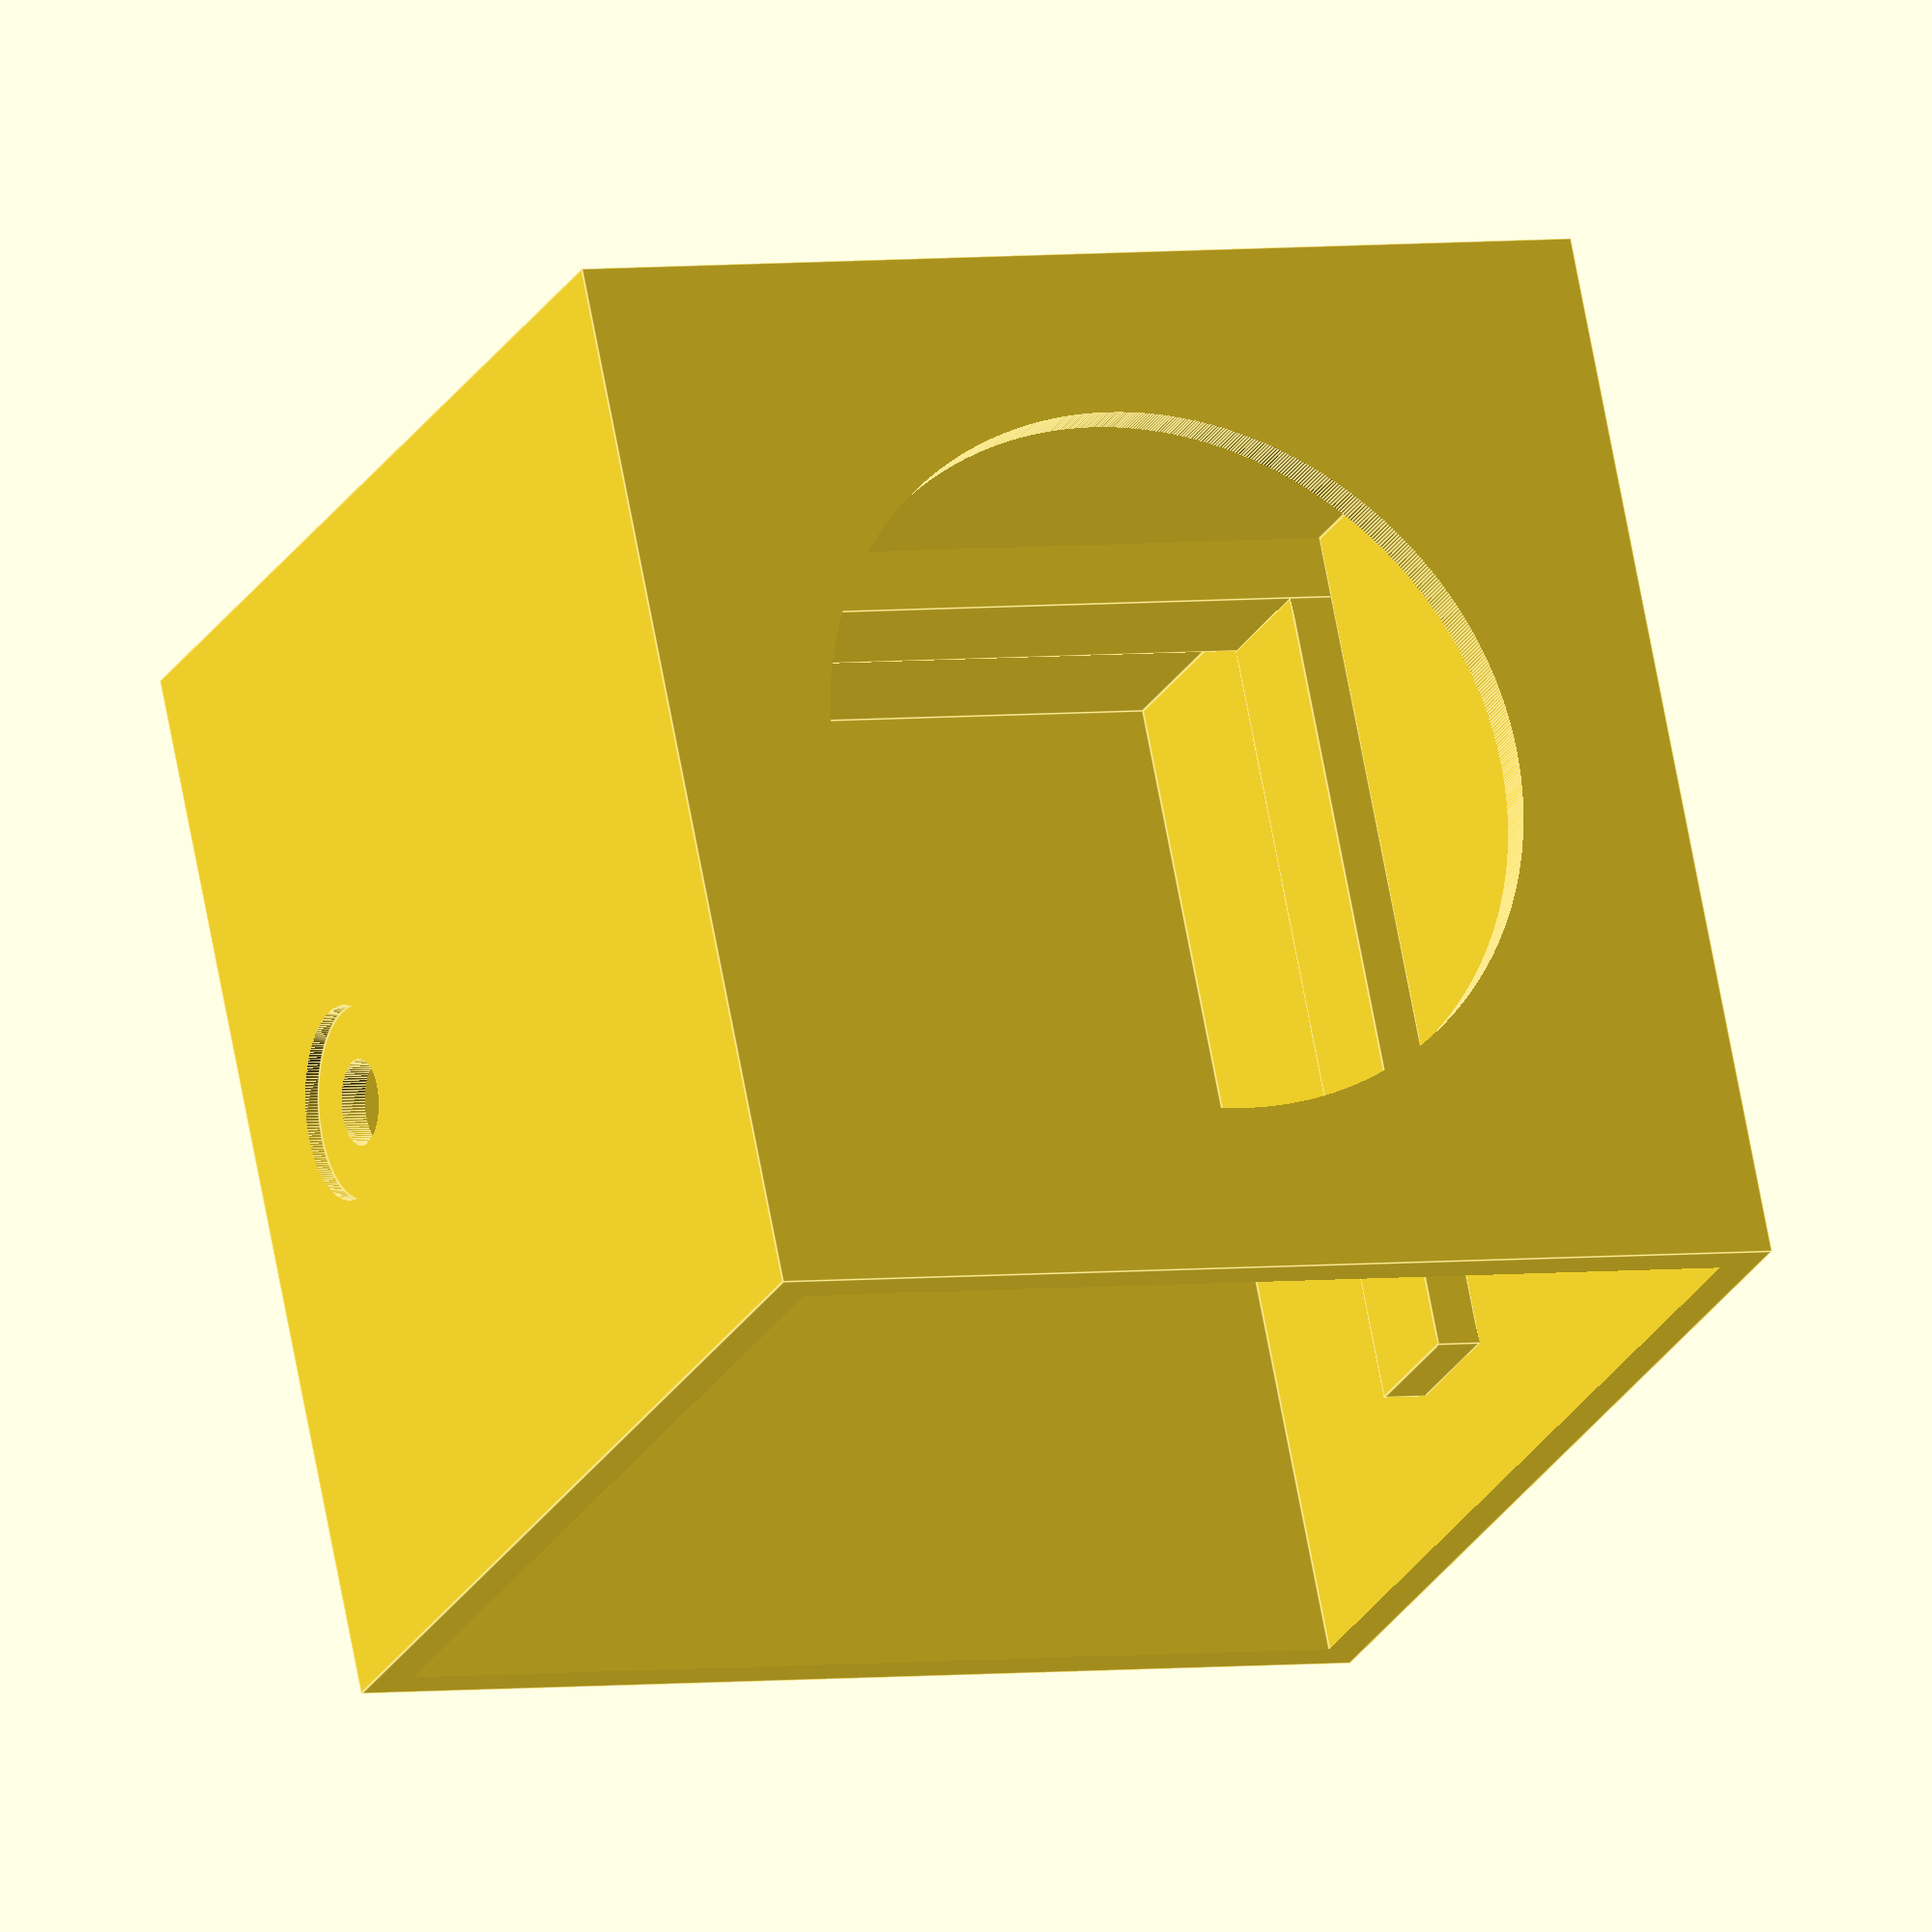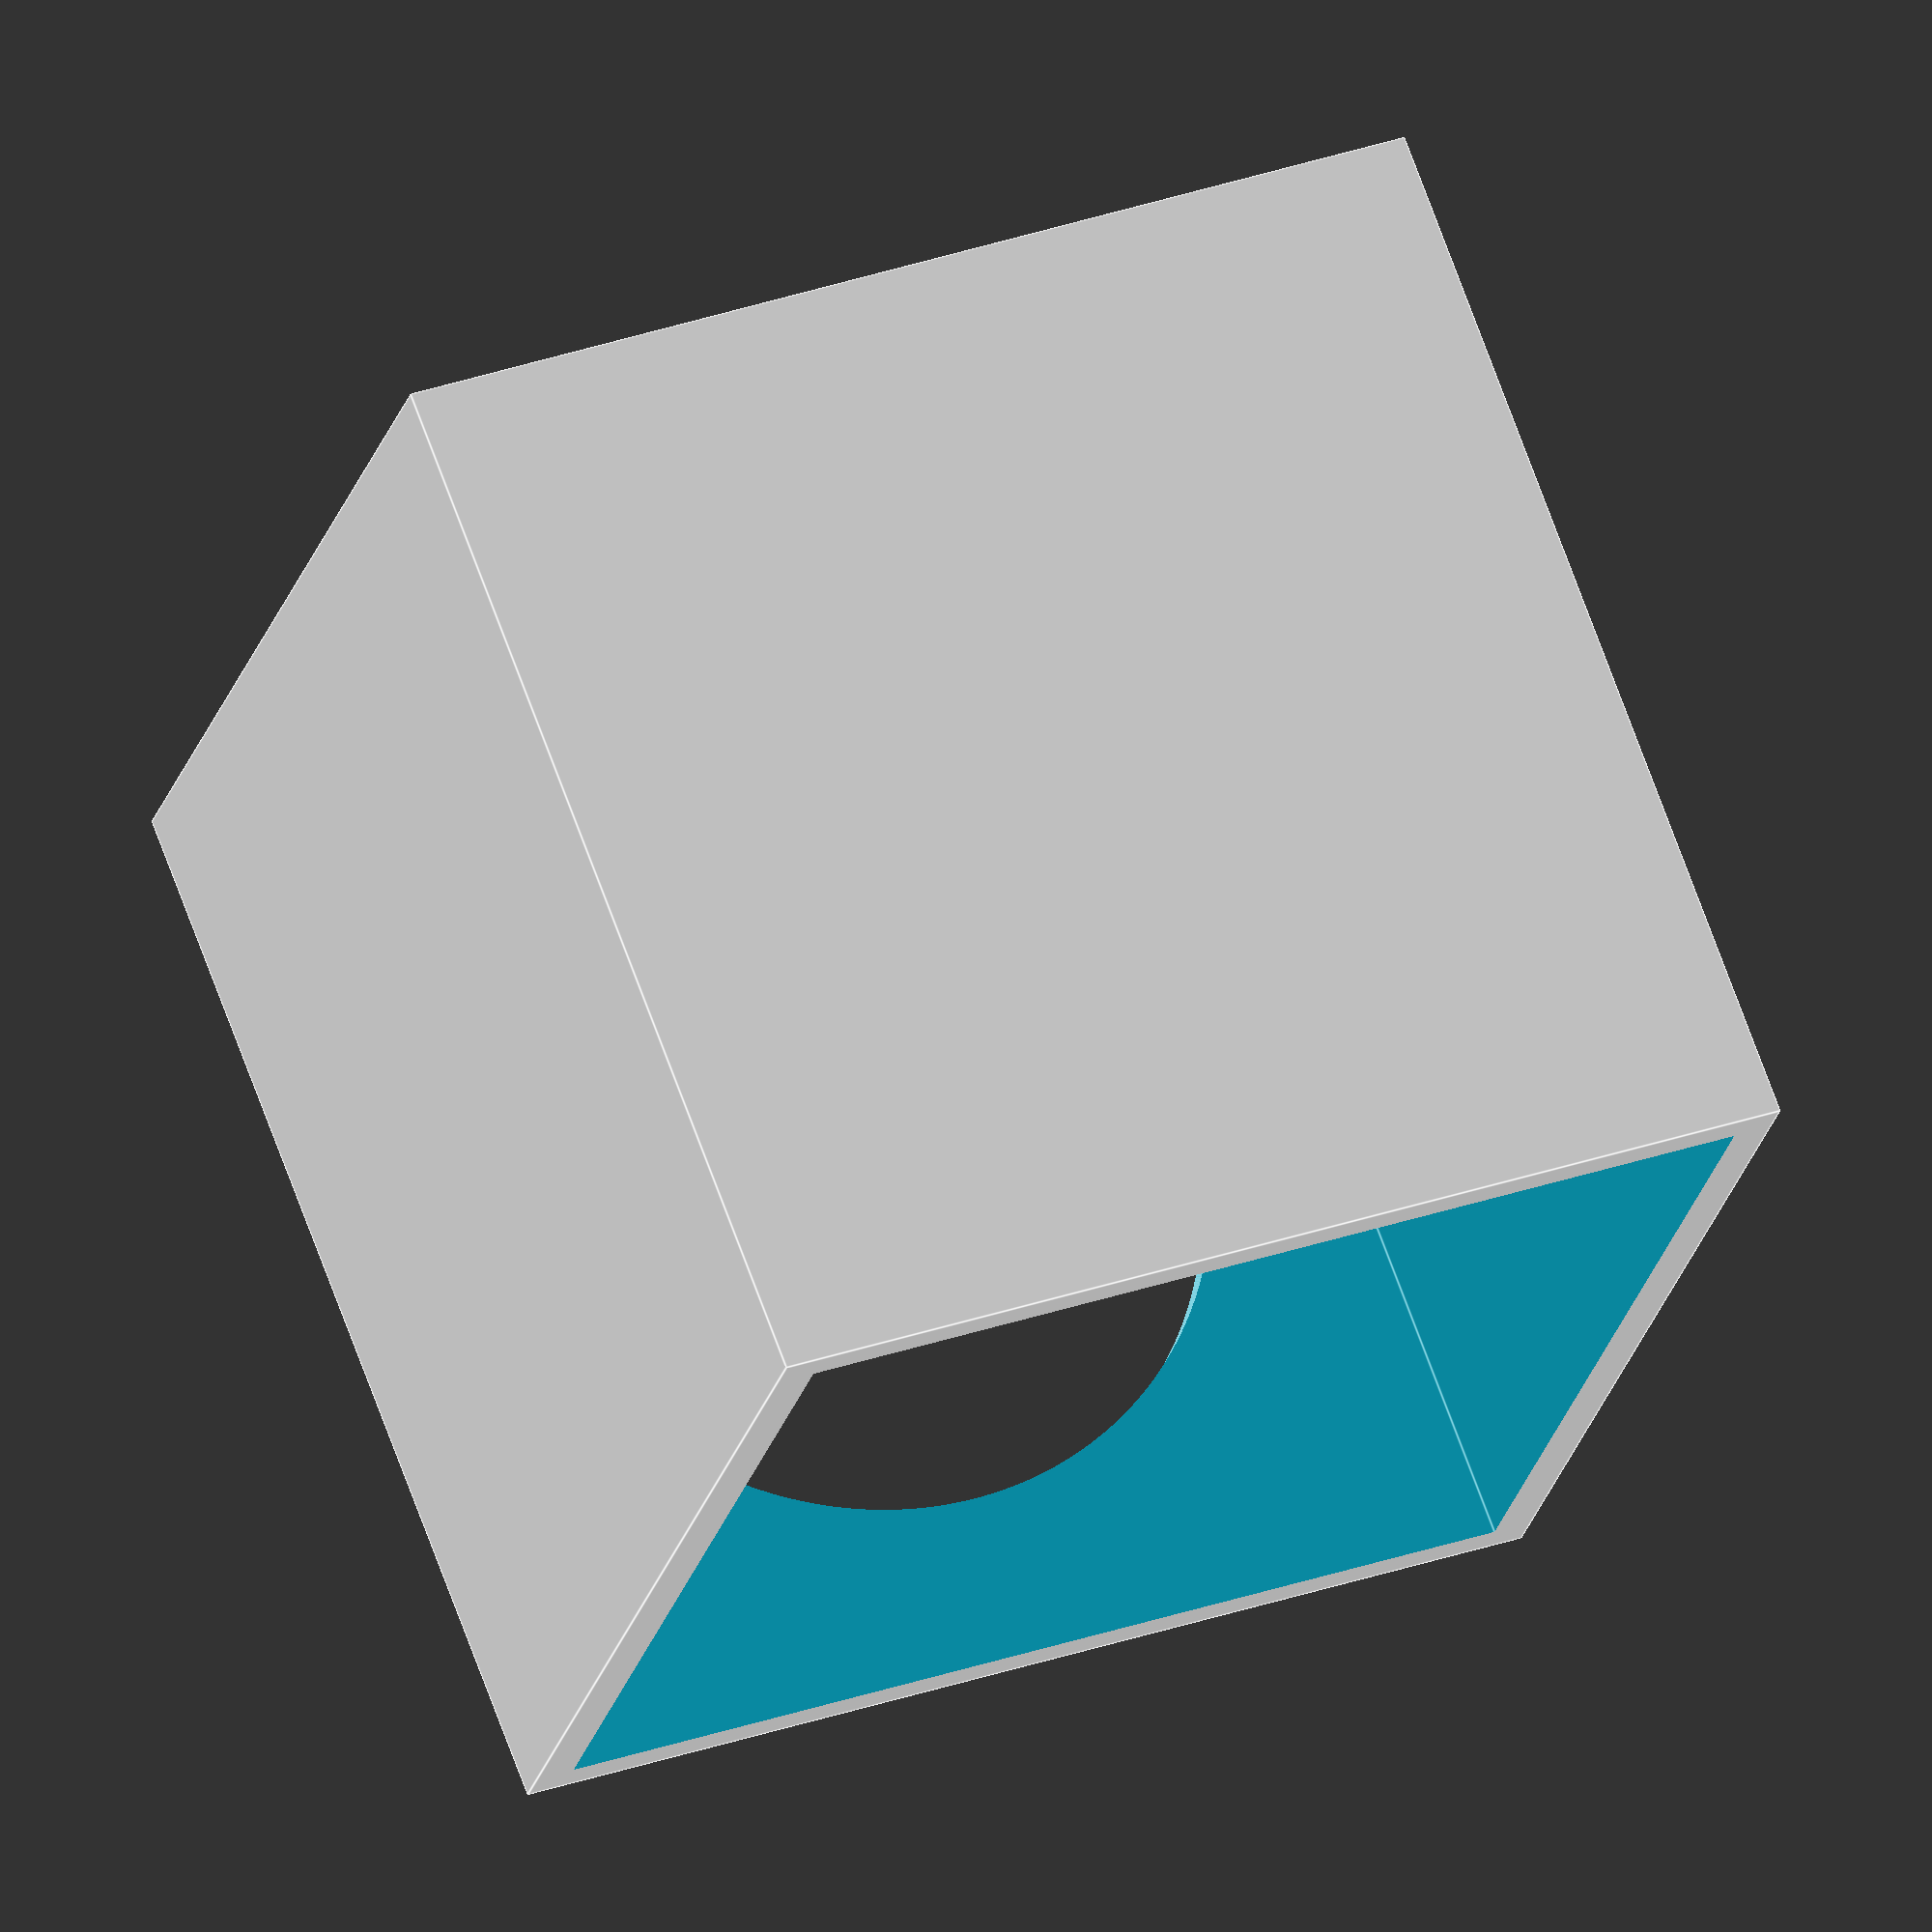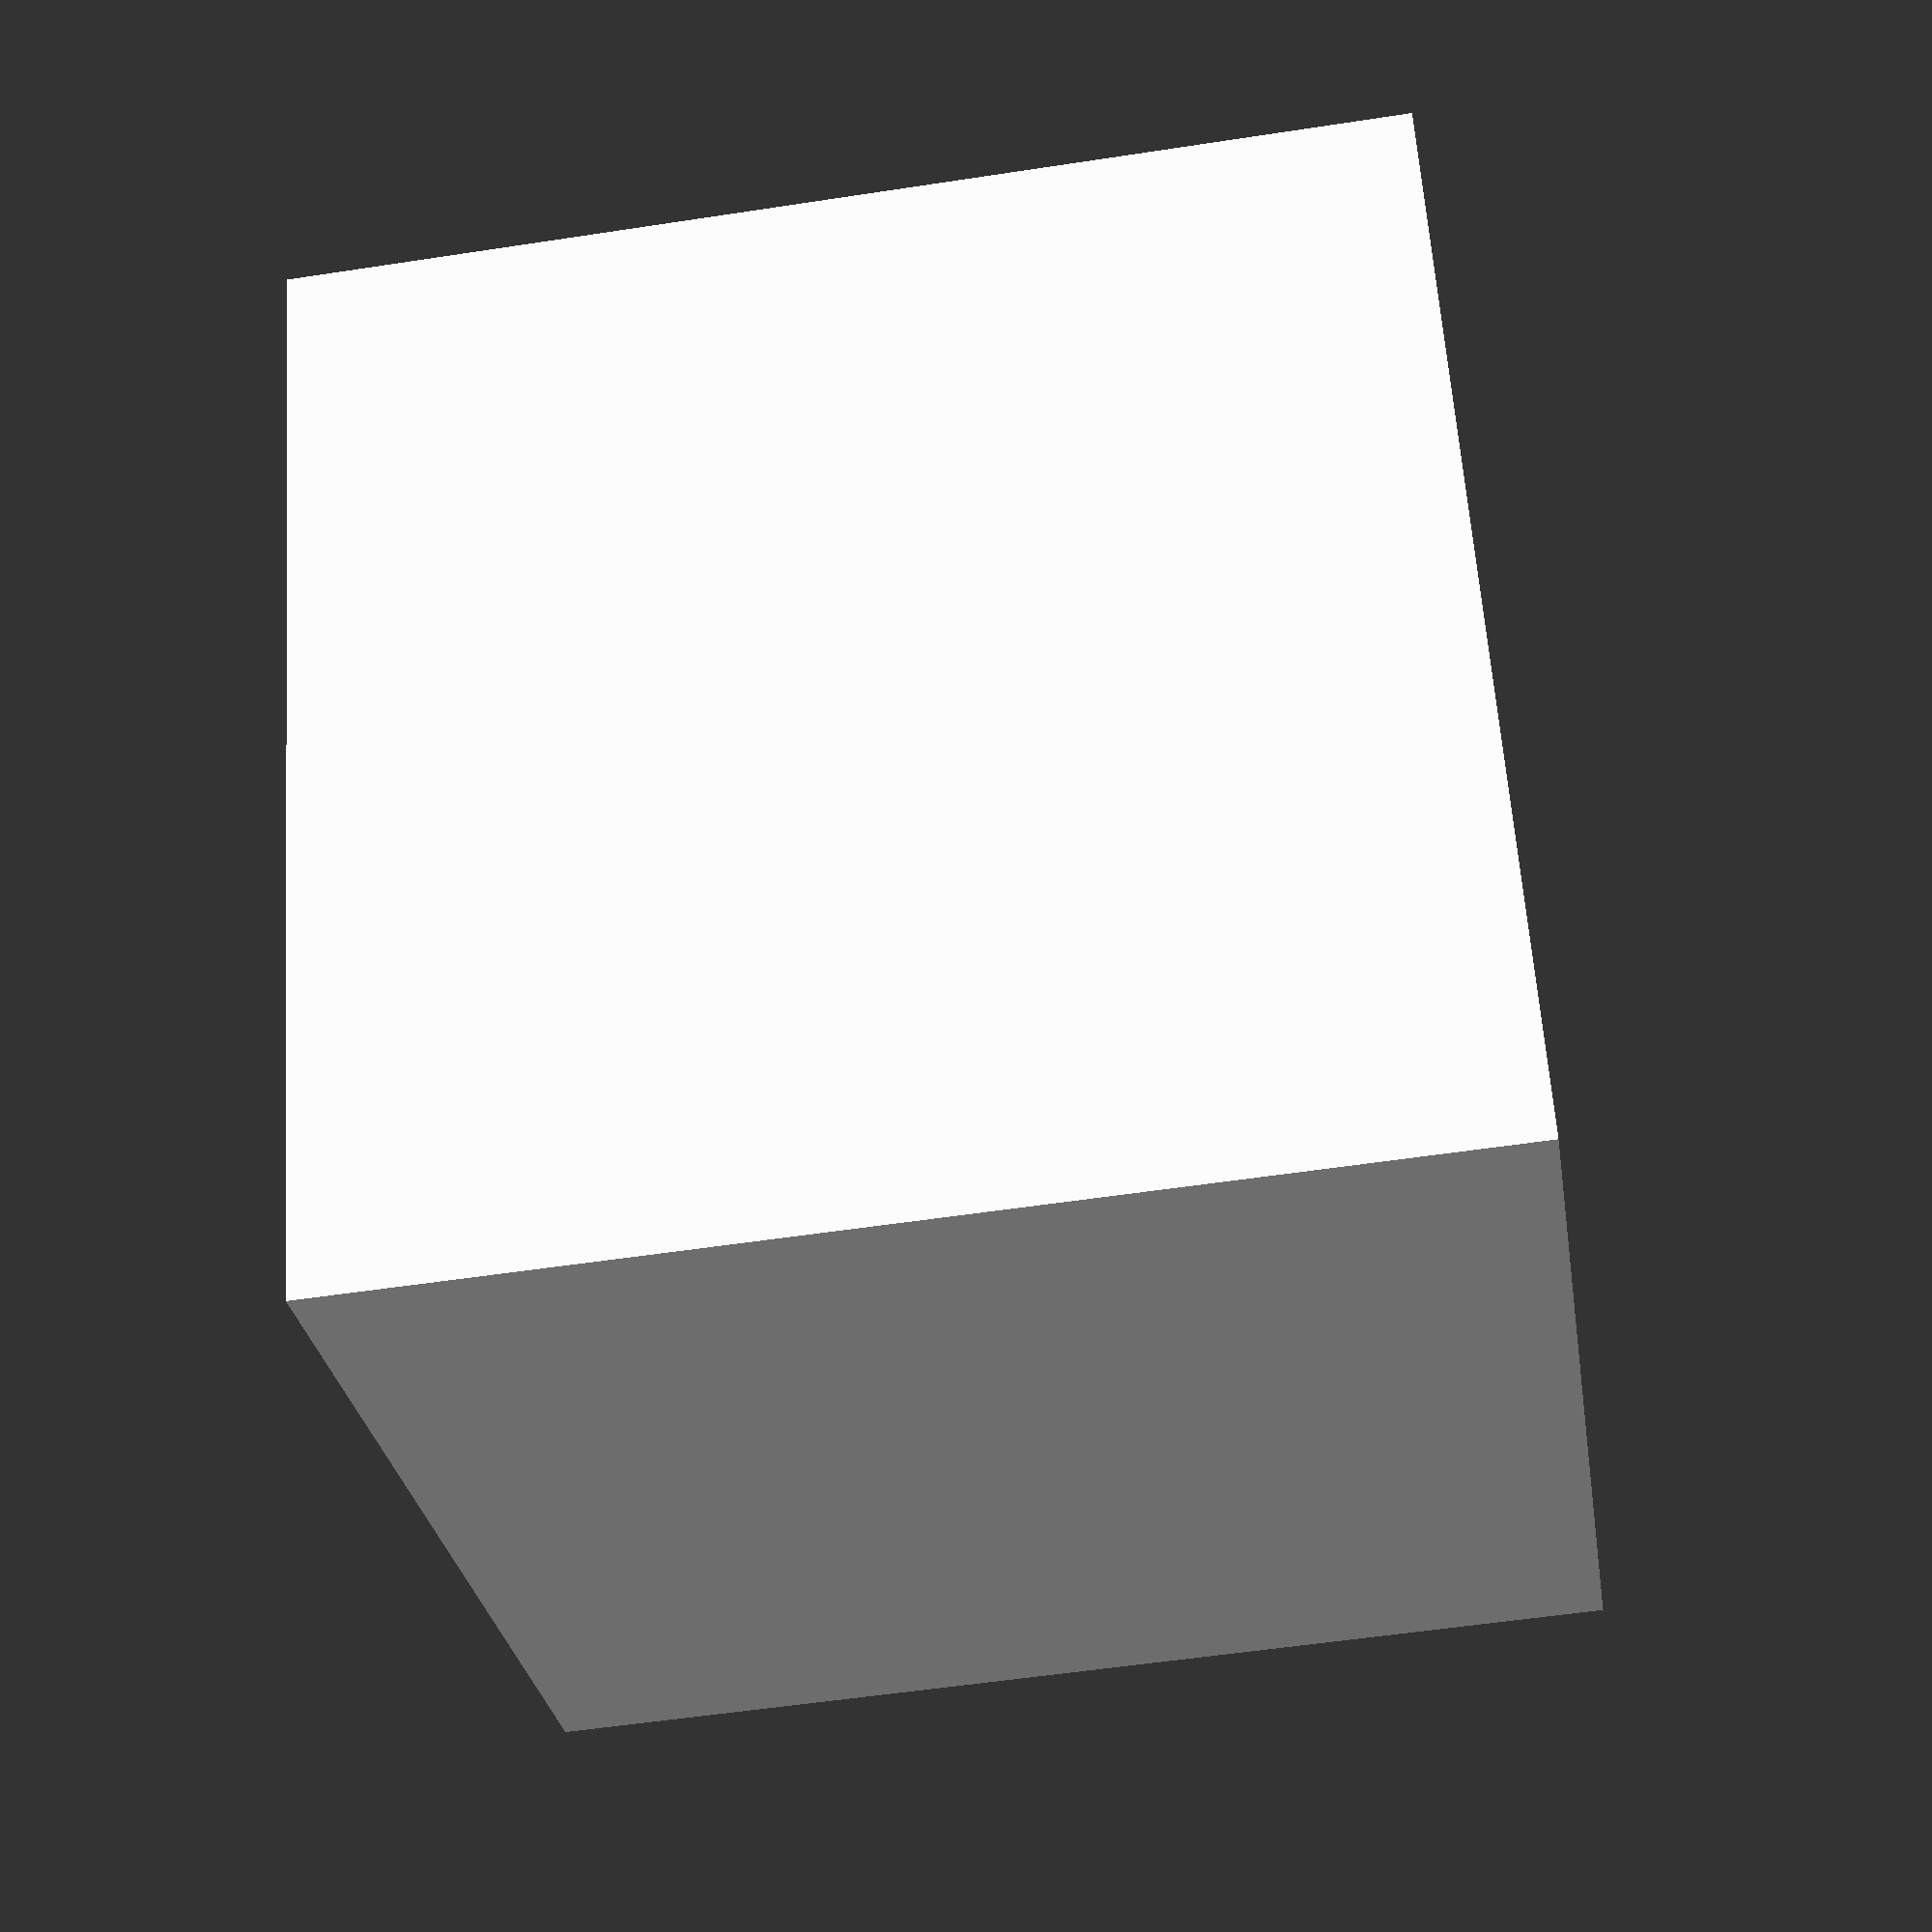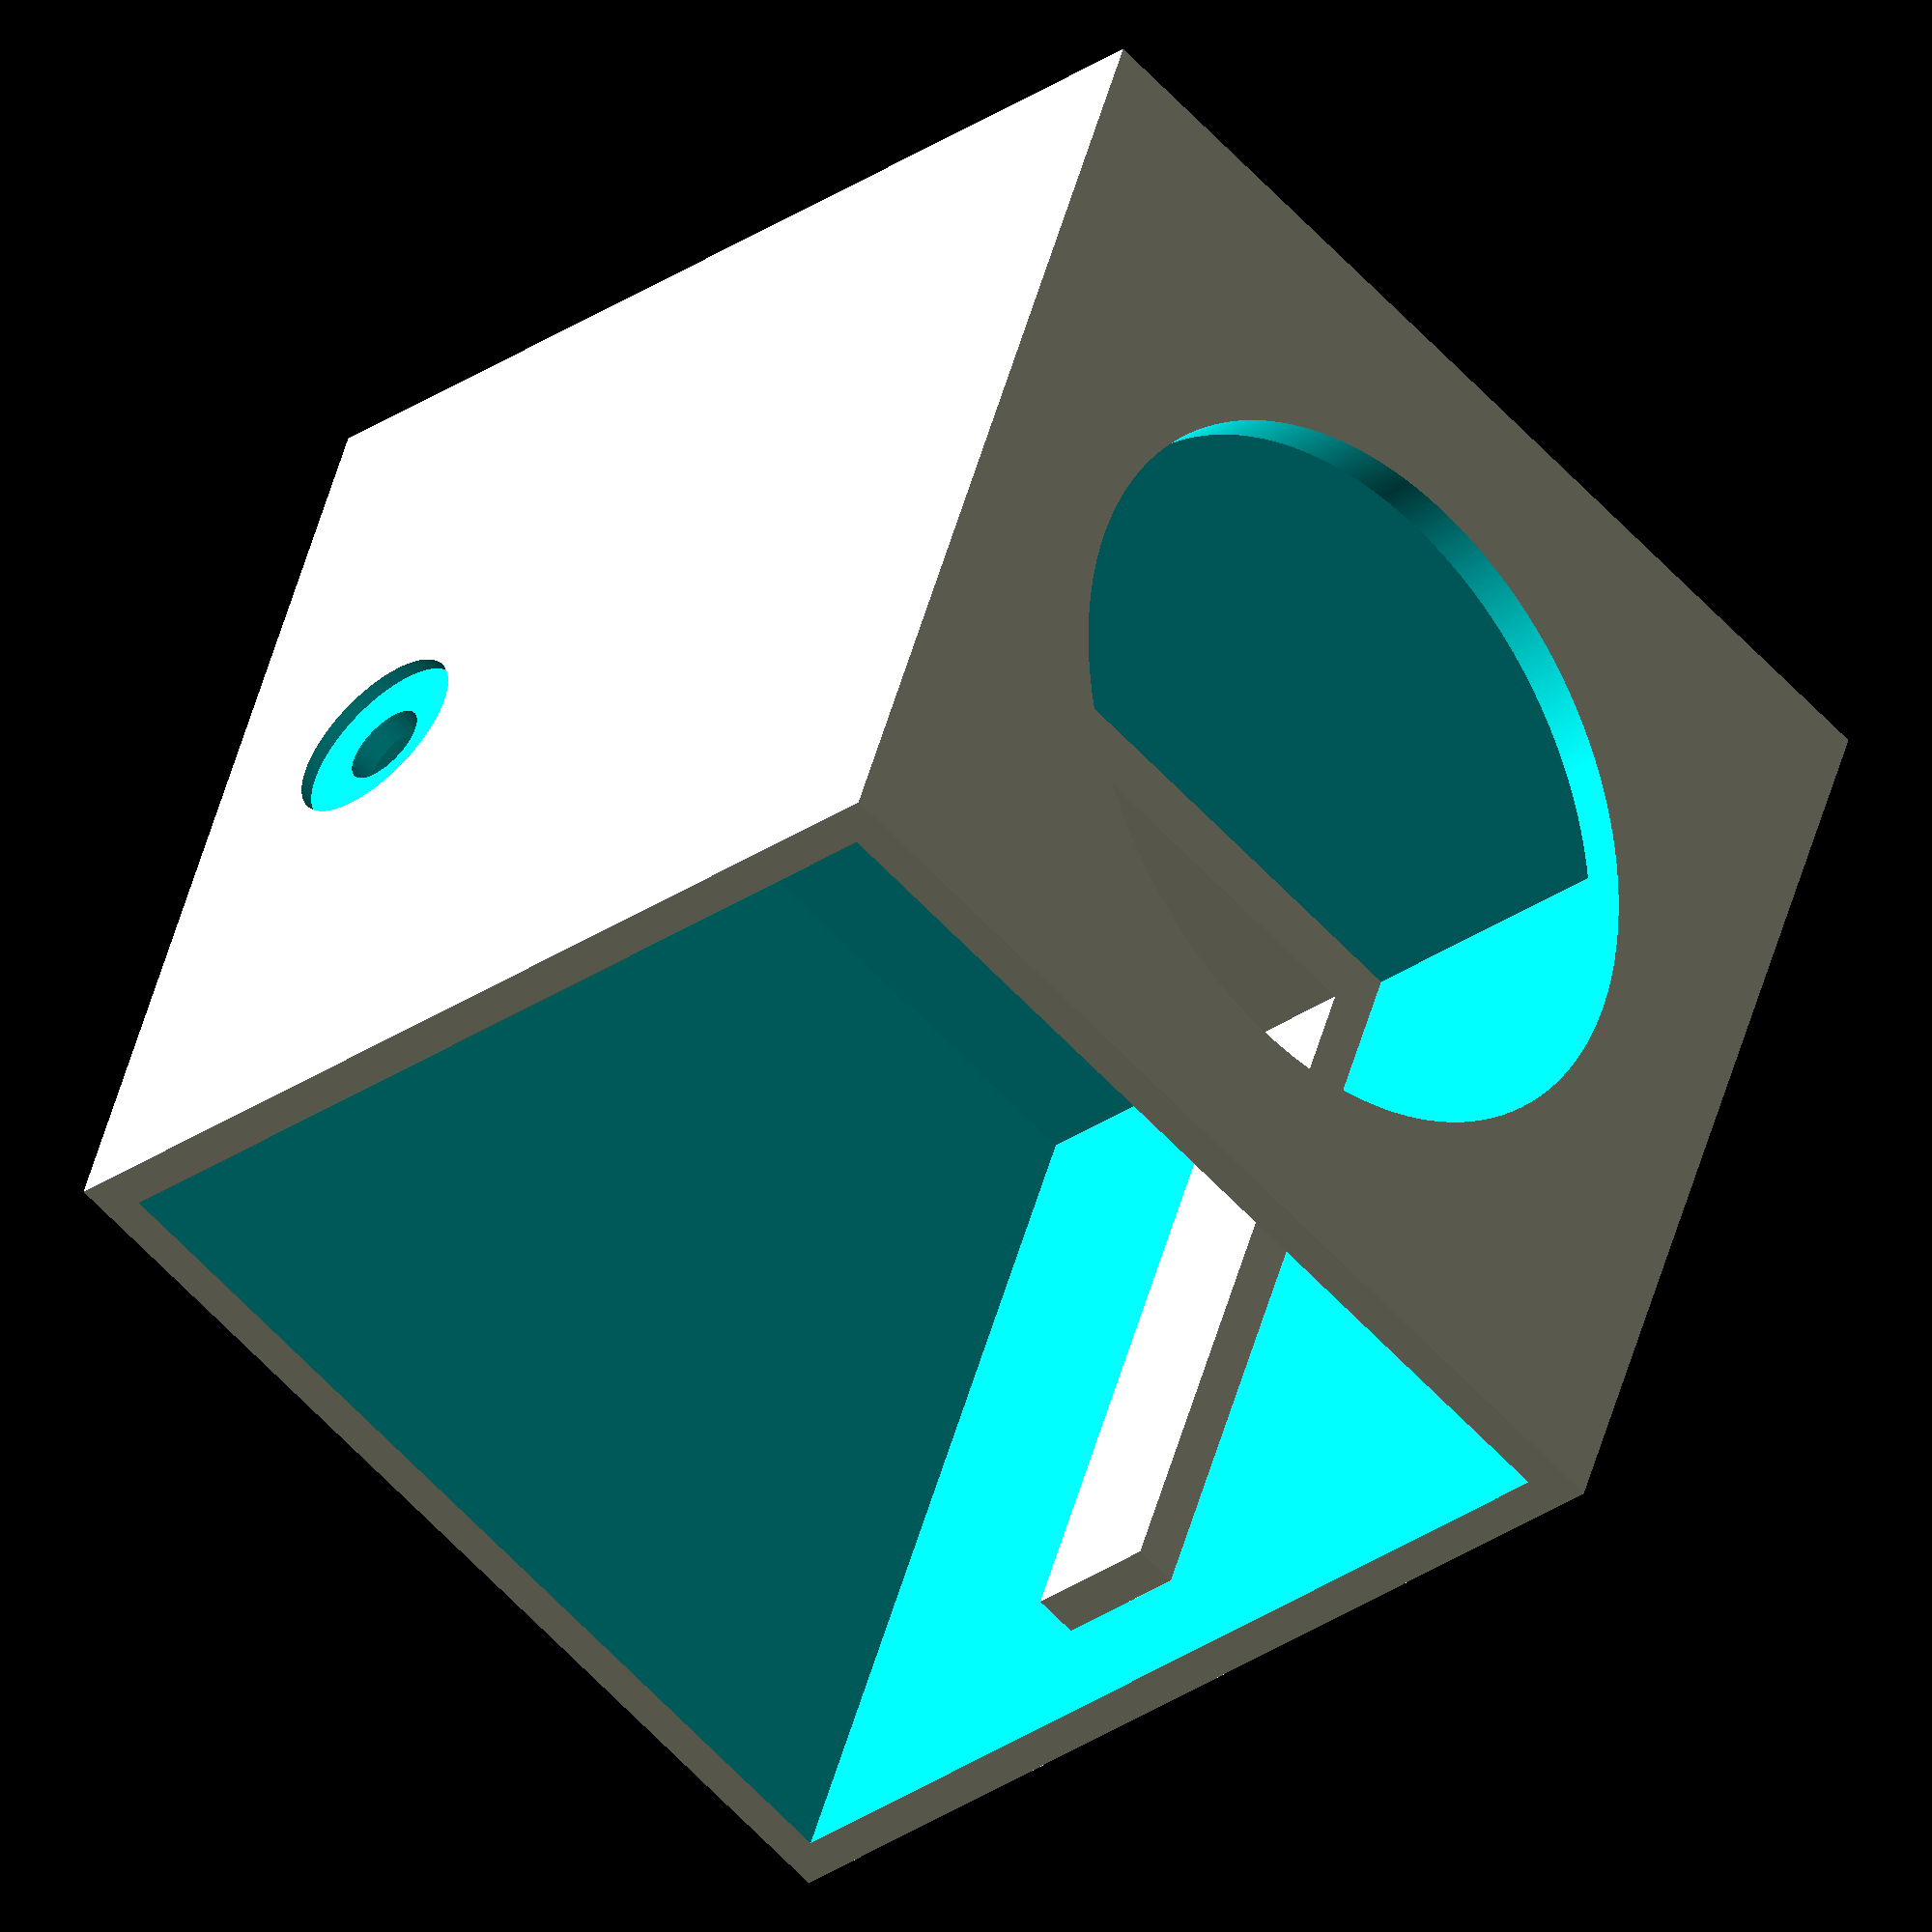
<openscad>
  $fa=.1; // default minimum facet angle is now 0.5
  $fs=.1; // default minimum facet size is now 0.5 mm

//Box
difference(){
	difference(){
		cube([38,38,38],center=true);	
		translate([0,0,2.8]){cube([35.2,35.2,38],center=true);}
	}

	union(){

//LENS HOLDER

	translate([0,20,0]){rotate([90,0,0]){cylinder(h=10,r=13.05, center=true);}}

	translate([-21,-11.2,0]){rotate([0,90,0]){cylinder(h=5,r=3.4,center=true);}}
	translate([-21,-11.2,0]){rotate([0,90,0]){cylinder(h=10,r=1.51,center=true);}}


	}
}

translate([0,-4.1,-15.25]){cube([35.2,4.9,2.5],center=true);}
translate([16.8,-4.1,0]){cube([1.6,4.9,28],center=true);}


</openscad>
<views>
elev=289.6 azim=23.1 roll=349.4 proj=o view=edges
elev=288.6 azim=194.6 roll=339.9 proj=o view=edges
elev=208.7 azim=183.9 roll=351.5 proj=p view=solid
elev=134.8 azim=226.9 roll=166.0 proj=o view=solid
</views>
